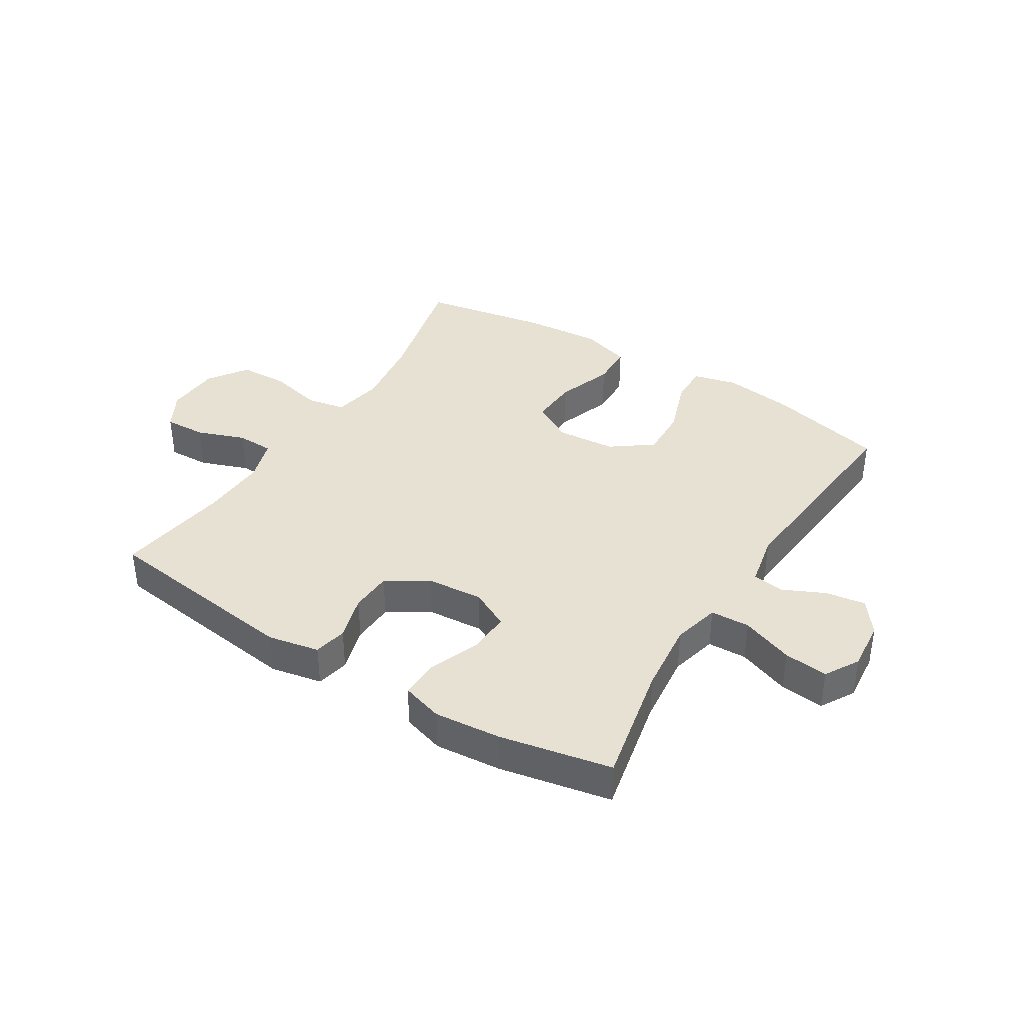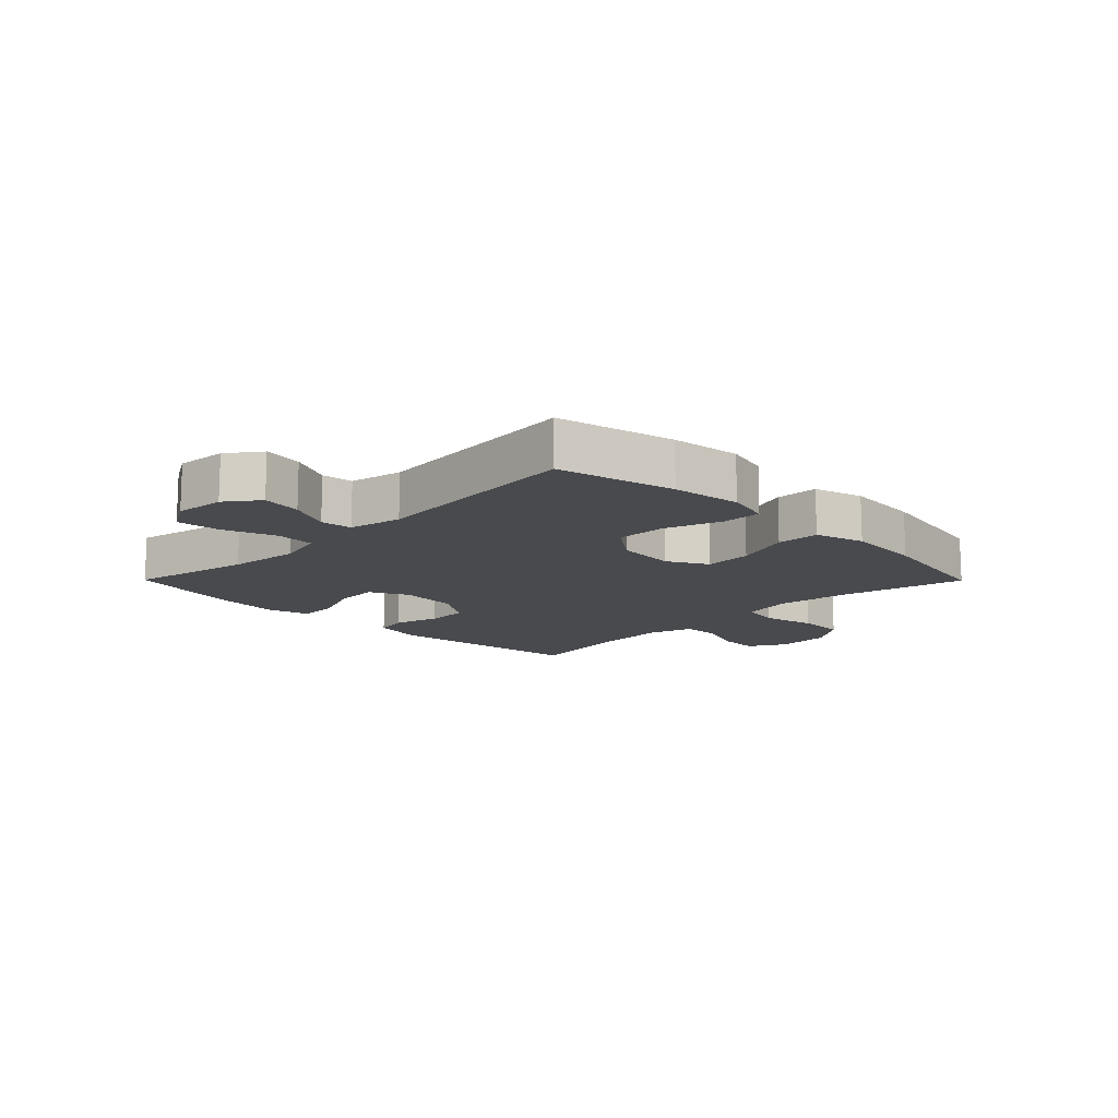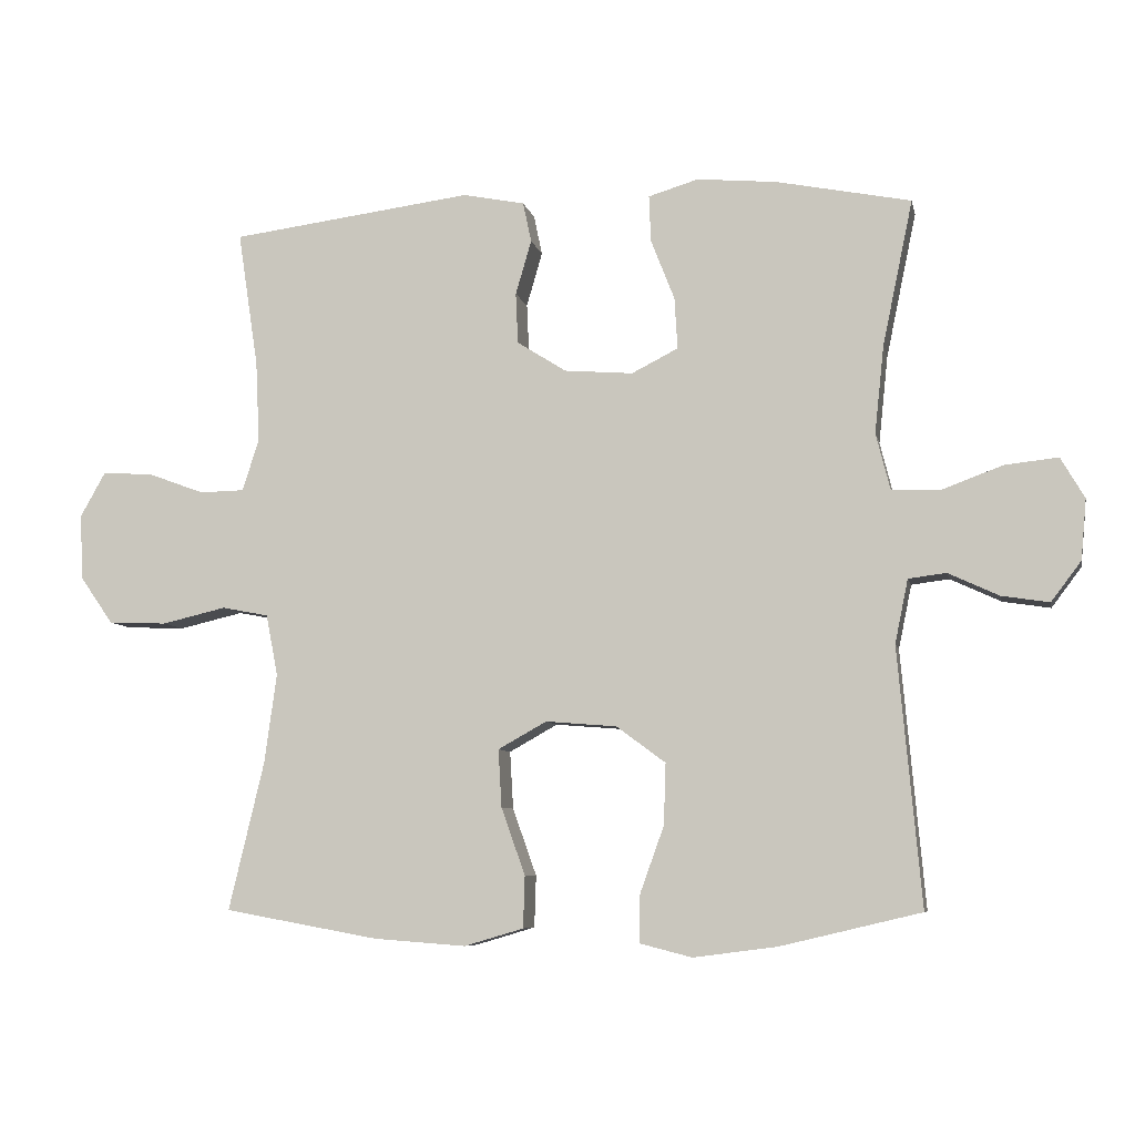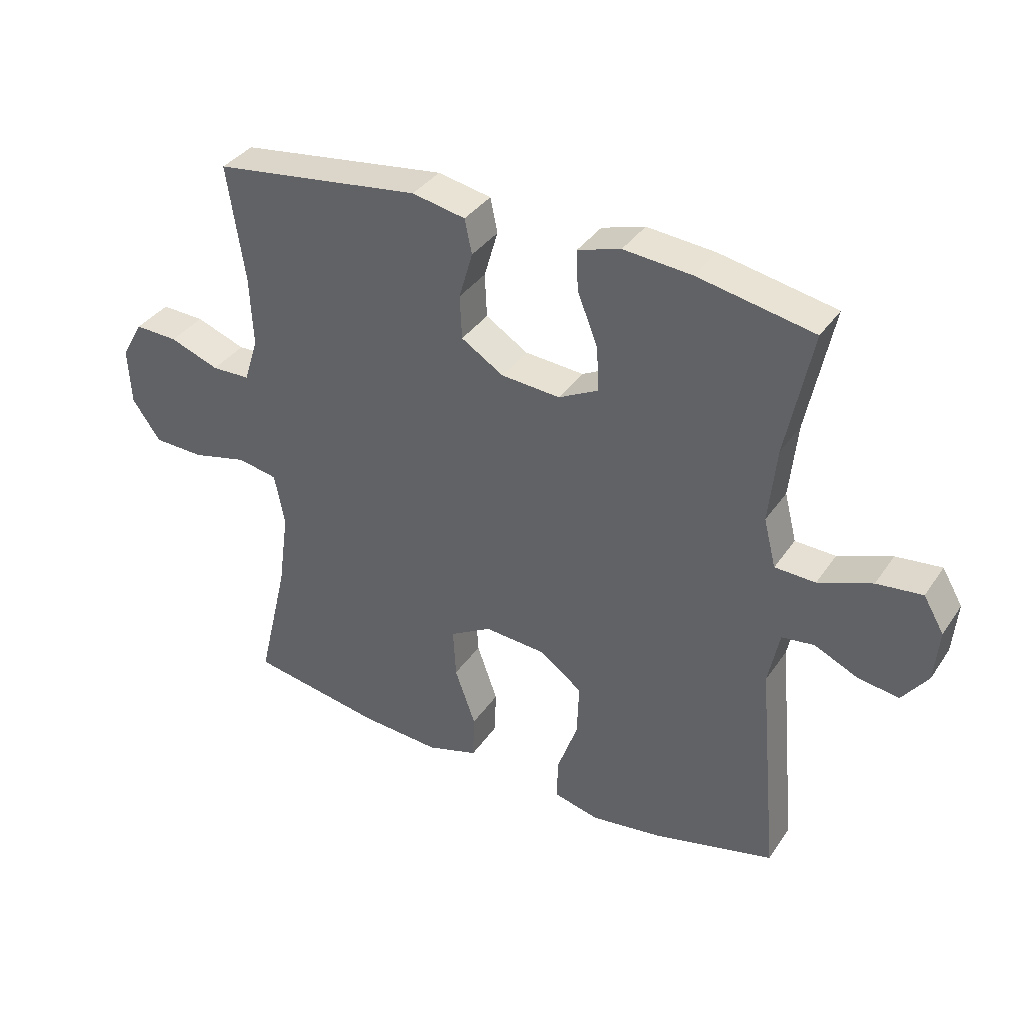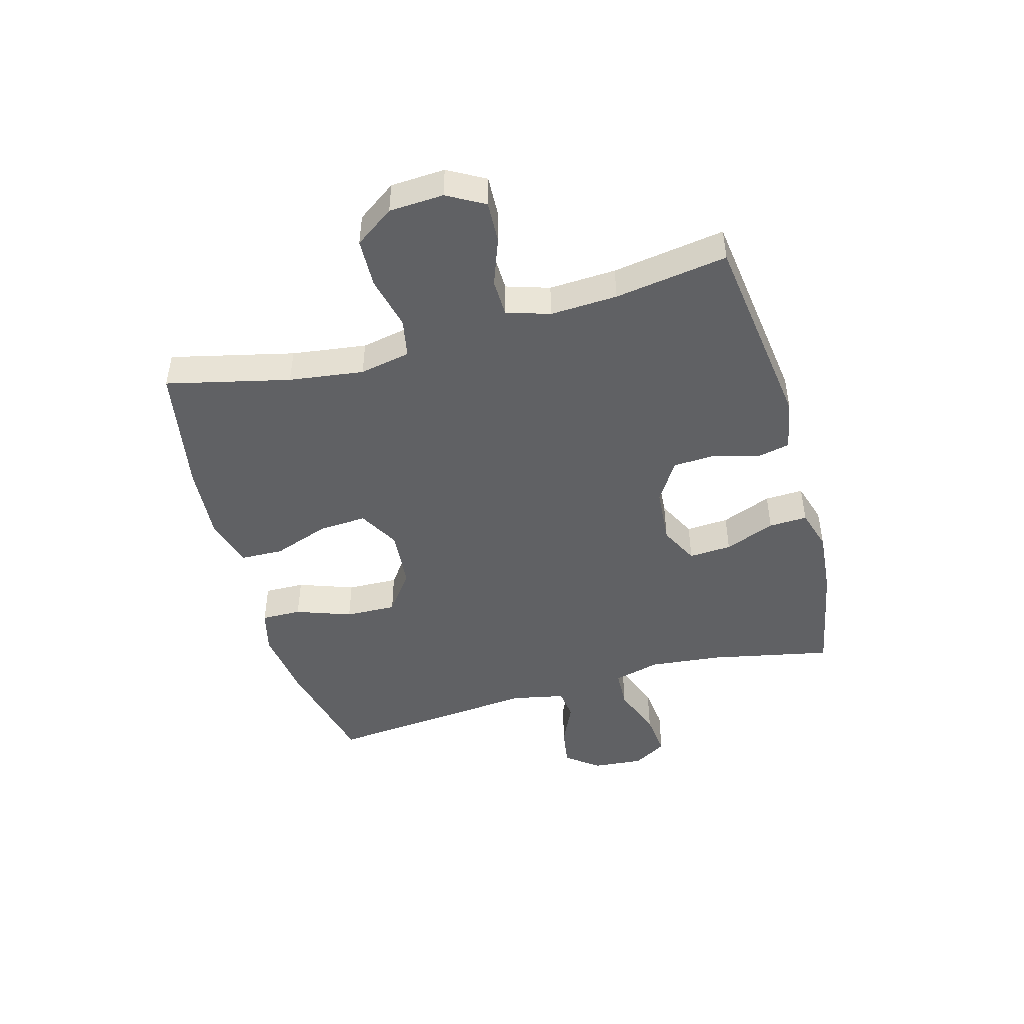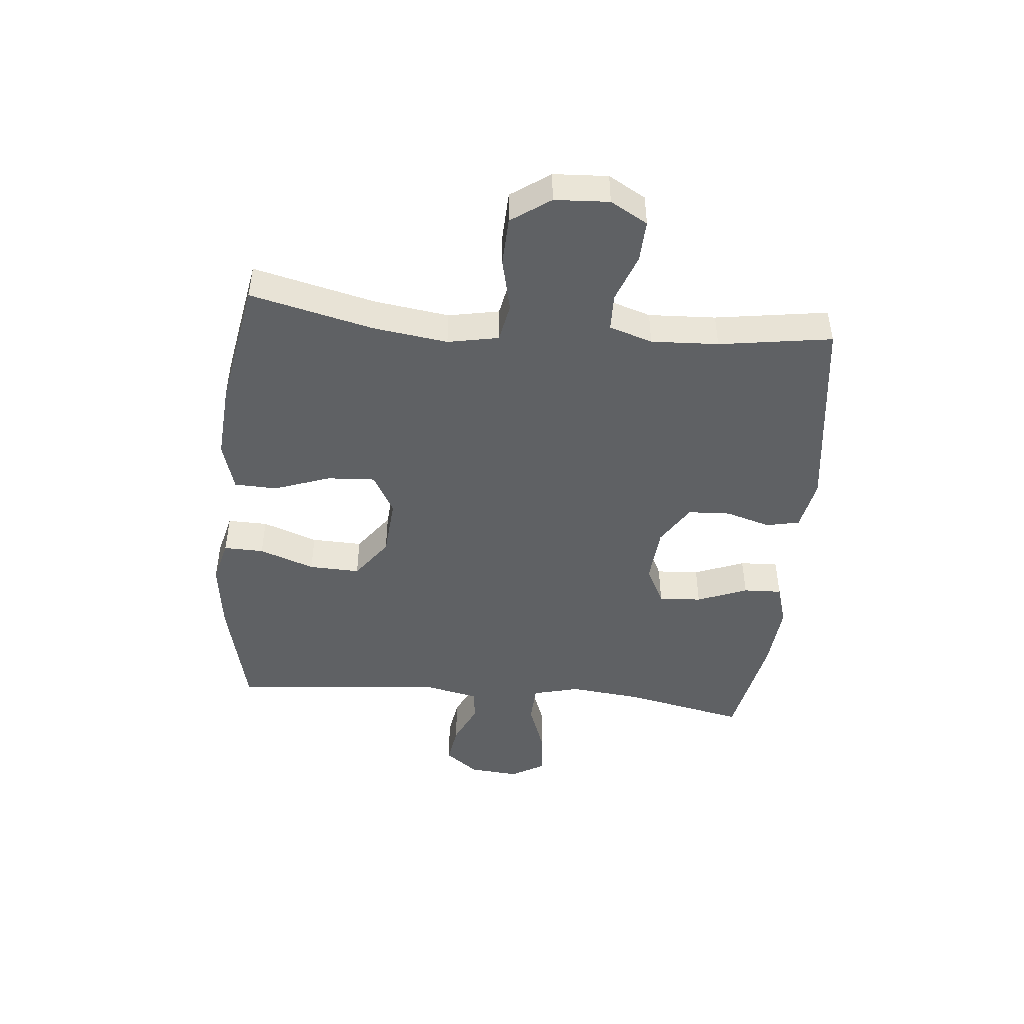
<metadata>
{"format":"obj","ext":"obj","renderer":"f3d","projection":"perspective","resolution":1024,"background":"white","views":[{"elev":38.7,"azim":31.9,"up":"+Y"},{"elev":-13.3,"azim":134.8,"up":"+Y"},{"elev":-7.1,"azim":11.6,"up":"+Z"},{"elev":36.2,"azim":29.8,"up":"+Z"},{"elev":-47.0,"azim":-74.4,"up":"+Y"},{"elev":-46.6,"azim":-95.4,"up":"+Y"}]}
</metadata>
<code>
o path6000
v 0.4721 0.0375 -0.1318
v 0.491 0.0375 -0.04032
v 0.5451 0.0375 -0.03347
v 0.618 0.0375 -0.06736
v 0.6861 0.0375 -0.07779
v 0.729 0.0375 -0.0209
v 0.7368 0.0375 0.06569
v 0.7027 0.0375 0.124
v 0.6268 0.0375 0.116
v 0.5372 0.0375 0.08281
v 0.4695 0.0375 0.08563
v 0.4491 0.0375 0.1665
v 0.4622 0.0375 0.2914
v 0.5057 0.0375 0.5005
v 0.3128 0.0375 0.539
v 0.1987 0.0375 0.5494
v 0.1272 0.0375 0.5279
v 0.1297 0.0375 0.4617
v 0.1637 0.0375 0.3749
v 0.168 0.0375 0.3012
v 0.1013 0.0375 0.2675
v 0.003075 0.0375 0.2753
v -0.06742 0.0375 0.3198
v -0.07085 0.0375 0.3926
v -0.04809 0.0375 0.4707
v -0.06011 0.0375 0.528
v -0.1487 0.0375 0.5457
v -0.4962 0.0375 0.5005
v -0.467 0.0375 0.3058
v -0.4616 0.0375 0.1899
v -0.4853 0.0375 0.1154
v -0.5492 0.0375 0.1139
v -0.6318 0.0375 0.1443
v -0.7035 0.0375 0.1475
v -0.7396 0.0375 0.08336
v -0.7345 0.0375 -0.01065
v -0.6876 0.0375 -0.07787
v -0.6038 0.0375 -0.0809
v -0.5115 0.0375 -0.05939
v -0.4448 0.0375 -0.07226
v -0.4279 0.0375 -0.1599
v -0.4456 0.0375 -0.2887
v -0.4962 0.0375 -0.5012
v -0.2749 0.0375 -0.5411
v -0.143 0.0375 -0.551
v -0.05788 0.0375 -0.5257
v -0.05547 0.0375 -0.4516
v -0.08984 0.0375 -0.3549
v -0.09459 0.0375 -0.2722
v -0.02501 0.0375 -0.2332
v 0.07693 0.0375 -0.2414
v 0.1476 0.0375 -0.2936
v 0.1446 0.0375 -0.3815
v 0.1104 0.0375 -0.4767
v 0.1088 0.0375 -0.5457
v 0.1842 0.0375 -0.5648
v 0.3039 0.0375 -0.5491
v 0.5057 0.0375 -0.5012
v 0.4721 -0.0375 -0.1318
v 0.491 -0.0375 -0.04032
v 0.5451 -0.0375 -0.03347
v 0.618 -0.0375 -0.06736
v 0.6861 -0.0375 -0.07779
v 0.729 -0.0375 -0.0209
v 0.7368 -0.0375 0.06569
v 0.7027 -0.0375 0.124
v 0.6268 -0.0375 0.116
v 0.5372 -0.0375 0.08281
v 0.4695 -0.0375 0.08563
v 0.4491 -0.0375 0.1665
v 0.4622 -0.0375 0.2914
v 0.5057 -0.0375 0.5005
v 0.3128 -0.0375 0.539
v 0.1987 -0.0375 0.5494
v 0.1272 -0.0375 0.5279
v 0.1297 -0.0375 0.4617
v 0.1637 -0.0375 0.3749
v 0.168 -0.0375 0.3012
v 0.1013 -0.0375 0.2675
v 0.003075 -0.0375 0.2753
v -0.06742 -0.0375 0.3198
v -0.07085 -0.0375 0.3926
v -0.04809 -0.0375 0.4707
v -0.06011 -0.0375 0.528
v -0.1487 -0.0375 0.5457
v -0.4962 -0.0375 0.5005
v -0.467 -0.0375 0.3058
v -0.4616 -0.0375 0.1899
v -0.4853 -0.0375 0.1154
v -0.5492 -0.0375 0.1139
v -0.6318 -0.0375 0.1443
v -0.7035 -0.0375 0.1475
v -0.7396 -0.0375 0.08336
v -0.7345 -0.0375 -0.01065
v -0.6876 -0.0375 -0.07787
v -0.6038 -0.0375 -0.0809
v -0.5115 -0.0375 -0.05939
v -0.4448 -0.0375 -0.07226
v -0.4279 -0.0375 -0.1599
v -0.4456 -0.0375 -0.2887
v -0.4962 -0.0375 -0.5012
v -0.2749 -0.0375 -0.5411
v -0.143 -0.0375 -0.551
v -0.05788 -0.0375 -0.5257
v -0.05547 -0.0375 -0.4516
v -0.08984 -0.0375 -0.3549
v -0.09459 -0.0375 -0.2722
v -0.02501 -0.0375 -0.2332
v 0.07693 -0.0375 -0.2414
v 0.1476 -0.0375 -0.2936
v 0.1446 -0.0375 -0.3815
v 0.1104 -0.0375 -0.4767
v 0.1088 -0.0375 -0.5457
v 0.1842 -0.0375 -0.5648
v 0.3039 -0.0375 -0.5491
v 0.5057 -0.0375 -0.5012
v 0.3128 0.0375 0.539
v 0.1987 0.0375 0.5494
v 0.1272 0.0375 0.5279
v 0.1272 0.0375 0.5279
v -0.06011 0.0375 0.528
v -0.06011 0.0375 0.528
v -0.1487 0.0375 0.5457
v -0.04809 0.0375 0.4707
v 0.1297 0.0375 0.4617
v 0.5057 0.0375 0.5005
v 0.5057 0.0375 0.5005
v -0.4962 0.0375 0.5005
v -0.4962 0.0375 0.5005
v -0.07085 0.0375 0.3926
v 0.1637 0.0375 0.3749
v -0.467 0.0375 0.3058
v 0.4622 0.0375 0.2914
v -0.06742 0.0375 0.3198
v 0.168 0.0375 0.3012
v 0.168 0.0375 0.3012
v 0.003075 0.0375 0.2753
v -0.4616 0.0375 0.1899
v 0.1013 0.0375 0.2675
v 0.4491 0.0375 0.1665
v -0.4853 0.0375 0.1154
v -0.4853 0.0375 0.1154
v 0.4695 0.0375 0.08563
v 0.4695 0.0375 0.08563
v -0.6318 0.0375 0.1443
v -0.7035 0.0375 0.1475
v -0.7035 0.0375 0.1475
v -0.7396 0.0375 0.08336
v -0.5492 0.0375 0.1139
v 0.7368 0.0375 0.06569
v 0.7027 0.0375 0.124
v 0.7027 0.0375 0.124
v 0.6268 0.0375 0.116
v 0.5372 0.0375 0.08281
v -0.7345 0.0375 -0.01065
v 0.729 0.0375 -0.0209
v -0.6876 0.0375 -0.07787
v 0.6861 0.0375 -0.07779
v 0.6861 0.0375 -0.07779
v 0.618 0.0375 -0.06736
v 0.5451 0.0375 -0.03347
v 0.491 0.0375 -0.04032
v 0.491 0.0375 -0.04032
v 0.4721 0.0375 -0.1318
v -0.5115 0.0375 -0.05939
v -0.4448 0.0375 -0.07226
v -0.4448 0.0375 -0.07226
v -0.6038 0.0375 -0.0809
v -0.4279 0.0375 -0.1599
v -0.4456 0.0375 -0.2887
v -0.02501 0.0375 -0.2332
v 0.07693 0.0375 -0.2414
v -0.09459 0.0375 -0.2722
v -0.09459 0.0375 -0.2722
v 0.1476 0.0375 -0.2936
v -0.08984 0.0375 -0.3549
v 0.1446 0.0375 -0.3815
v -0.05547 0.0375 -0.4516
v 0.1104 0.0375 -0.4767
v -0.05788 0.0375 -0.5257
v -0.05788 0.0375 -0.5257
v 0.5057 0.0375 -0.5012
v 0.5057 0.0375 -0.5012
v -0.4962 0.0375 -0.5012
v -0.4962 0.0375 -0.5012
v 0.1088 0.0375 -0.5457
v 0.1088 0.0375 -0.5457
v -0.2749 0.0375 -0.5411
v 0.3039 0.0375 -0.5491
v -0.143 0.0375 -0.551
v 0.1842 0.0375 -0.5648
v 0.3128 -0.0375 0.539
v 0.1987 -0.0375 0.5494
v 0.1272 -0.0375 0.5279
v 0.1272 -0.0375 0.5279
v -0.06011 -0.0375 0.528
v -0.06011 -0.0375 0.528
v -0.1487 -0.0375 0.5457
v -0.04809 -0.0375 0.4707
v 0.1297 -0.0375 0.4617
v 0.5057 -0.0375 0.5005
v 0.5057 -0.0375 0.5005
v -0.4962 -0.0375 0.5005
v -0.4962 -0.0375 0.5005
v -0.07085 -0.0375 0.3926
v 0.1637 -0.0375 0.3749
v -0.467 -0.0375 0.3058
v 0.4622 -0.0375 0.2914
v -0.06742 -0.0375 0.3198
v 0.168 -0.0375 0.3012
v 0.168 -0.0375 0.3012
v 0.003075 -0.0375 0.2753
v -0.4616 -0.0375 0.1899
v 0.1013 -0.0375 0.2675
v 0.4491 -0.0375 0.1665
v -0.4853 -0.0375 0.1154
v -0.4853 -0.0375 0.1154
v 0.4695 -0.0375 0.08563
v 0.4695 -0.0375 0.08563
v -0.6318 -0.0375 0.1443
v -0.7035 -0.0375 0.1475
v -0.7035 -0.0375 0.1475
v -0.7396 -0.0375 0.08336
v -0.5492 -0.0375 0.1139
v 0.7368 -0.0375 0.06569
v 0.7027 -0.0375 0.124
v 0.7027 -0.0375 0.124
v 0.6268 -0.0375 0.116
v 0.5372 -0.0375 0.08281
v -0.7345 -0.0375 -0.01065
v 0.729 -0.0375 -0.0209
v -0.6876 -0.0375 -0.07787
v 0.6861 -0.0375 -0.07779
v 0.6861 -0.0375 -0.07779
v 0.618 -0.0375 -0.06736
v 0.5451 -0.0375 -0.03347
v 0.491 -0.0375 -0.04032
v 0.491 -0.0375 -0.04032
v 0.4721 -0.0375 -0.1318
v -0.5115 -0.0375 -0.05939
v -0.4448 -0.0375 -0.07226
v -0.4448 -0.0375 -0.07226
v -0.6038 -0.0375 -0.0809
v -0.4279 -0.0375 -0.1599
v -0.4456 -0.0375 -0.2887
v -0.02501 -0.0375 -0.2332
v 0.07693 -0.0375 -0.2414
v -0.09459 -0.0375 -0.2722
v -0.09459 -0.0375 -0.2722
v 0.1476 -0.0375 -0.2936
v -0.08984 -0.0375 -0.3549
v 0.1446 -0.0375 -0.3815
v -0.05547 -0.0375 -0.4516
v 0.1104 -0.0375 -0.4767
v -0.05788 -0.0375 -0.5257
v -0.05788 -0.0375 -0.5257
v 0.5057 -0.0375 -0.5012
v 0.5057 -0.0375 -0.5012
v -0.4962 -0.0375 -0.5012
v -0.4962 -0.0375 -0.5012
v 0.1088 -0.0375 -0.5457
v 0.1088 -0.0375 -0.5457
v -0.2749 -0.0375 -0.5411
v 0.3039 -0.0375 -0.5491
v -0.143 -0.0375 -0.551
v 0.1842 -0.0375 -0.5648
f 244 248 241
f 247 239 237
f 264 252 266
f 206 192 193
f 263 245 259
f 207 205 198
f 200 193 194
f 208 210 215
f 231 235 233
f 240 224 243
f 236 235 228
f 236 229 237
f 247 237 218
f 231 228 235
f 213 209 207
f 192 206 208
f 254 266 252
f 247 218 214
f 246 247 214
f 243 230 232
f 207 198 203
f 229 236 228
f 241 246 212
f 241 213 216
f 239 250 257
f 241 209 213
f 218 237 229
f 205 199 198
f 228 231 225
f 257 250 264
f 198 199 196
f 243 220 230
f 218 215 214
f 243 224 220
f 250 239 247
f 192 208 201
f 252 264 250
f 261 266 254
f 228 225 226
f 248 245 251
f 216 224 240
f 207 209 205
f 210 208 206
f 206 193 200
f 241 216 240
f 214 215 210
f 223 220 221
f 265 251 263
f 253 265 255
f 241 212 209
f 263 251 245
f 251 265 253
f 212 246 214
f 230 220 223
f 241 248 246
f 245 248 244
f 15 16 74 73
f 16 120 195 74
f 122 27 85 197
f 25 26 84 83
f 17 18 76 75
f 127 15 73 202
f 27 129 204 85
f 24 25 83 82
f 18 19 77 76
f 28 29 87 86
f 13 14 72 71
f 23 24 82 81
f 19 136 211 77
f 22 23 81 80
f 29 30 88 87
f 20 21 79 78
f 12 13 71 70
f 21 22 80 79
f 30 142 217 88
f 144 12 70 219
f 33 147 222 91
f 34 35 93 92
f 32 33 91 90
f 7 152 227 65
f 8 9 67 66
f 9 10 68 67
f 31 32 90 89
f 10 11 69 68
f 35 36 94 93
f 6 7 65 64
f 36 37 95 94
f 159 6 64 234
f 4 5 63 62
f 3 4 62 61
f 163 3 61 238
f 1 2 60 59
f 39 167 242 97
f 38 39 97 96
f 37 38 96 95
f 40 41 99 98
f 41 42 100 99
f 50 51 109 108
f 174 50 108 249
f 51 52 110 109
f 48 49 107 106
f 52 53 111 110
f 47 48 106 105
f 53 54 112 111
f 181 47 105 256
f 183 1 59 258
f 42 185 260 100
f 54 187 262 112
f 43 44 102 101
f 57 58 116 115
f 45 46 104 103
f 44 45 103 102
f 56 57 115 114
f 55 56 114 113
f 169 166 173
f 172 162 164
f 189 191 177
f 131 118 117
f 188 184 170
f 132 123 130
f 125 119 118
f 133 140 135
f 156 158 160
f 165 168 149
f 161 153 160
f 161 162 154
f 172 143 162
f 156 160 153
f 138 132 134
f 117 133 131
f 179 177 191
f 172 139 143
f 171 139 172
f 168 157 155
f 132 128 123
f 154 153 161
f 166 137 171
f 166 141 138
f 164 182 175
f 166 138 134
f 143 154 162
f 130 123 124
f 153 150 156
f 182 189 175
f 123 121 124
f 168 155 145
f 143 139 140
f 168 145 149
f 175 172 164
f 117 126 133
f 177 175 189
f 186 179 191
f 153 151 150
f 173 176 170
f 141 165 149
f 132 130 134
f 135 131 133
f 131 125 118
f 166 165 141
f 139 135 140
f 148 146 145
f 190 188 176
f 178 180 190
f 166 134 137
f 188 170 176
f 176 178 190
f 137 139 171
f 155 148 145
f 166 171 173
f 170 169 173

</code>
